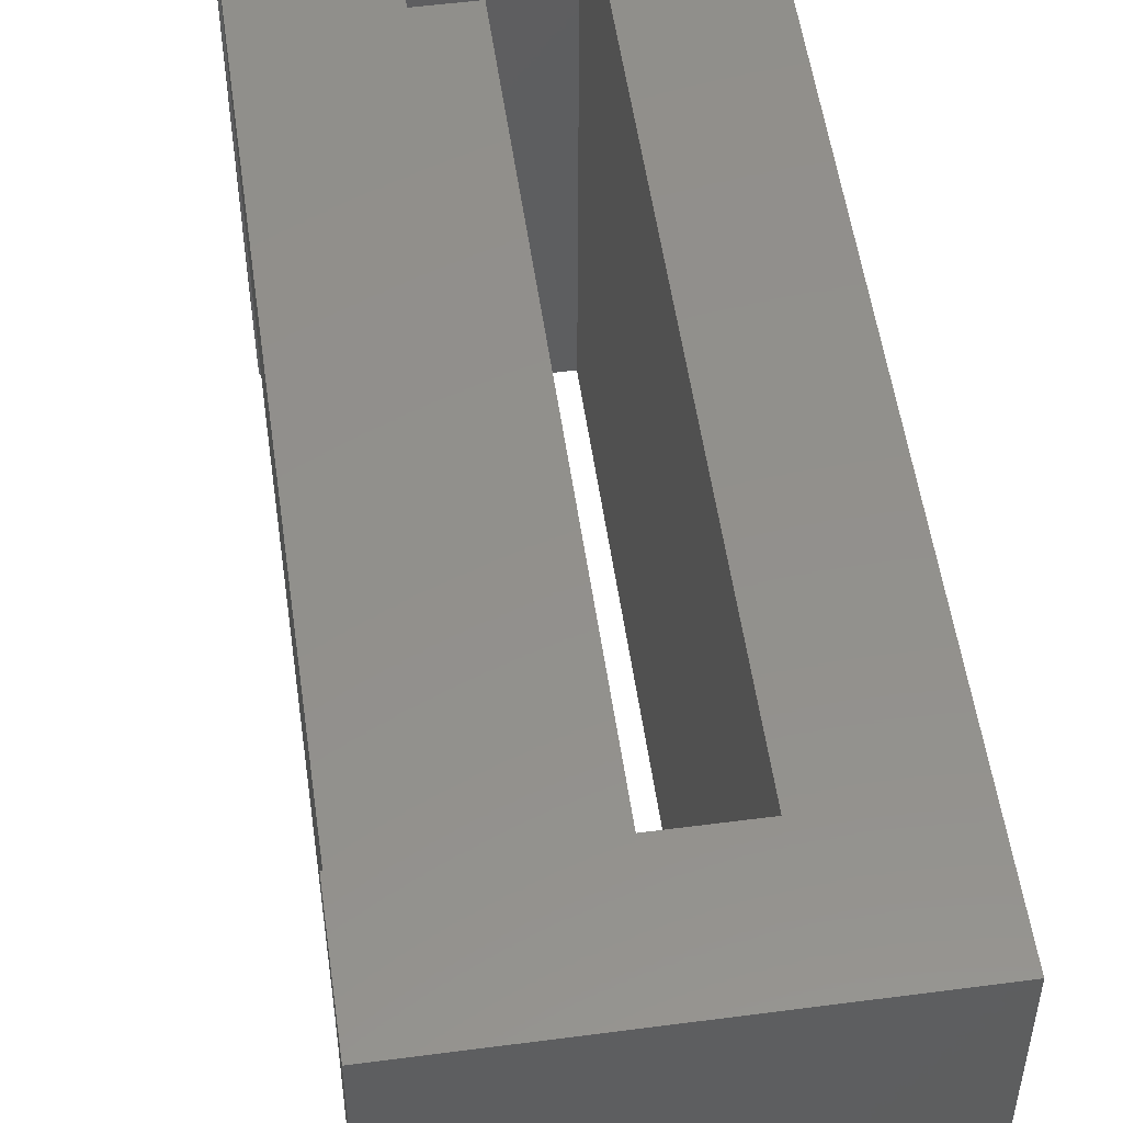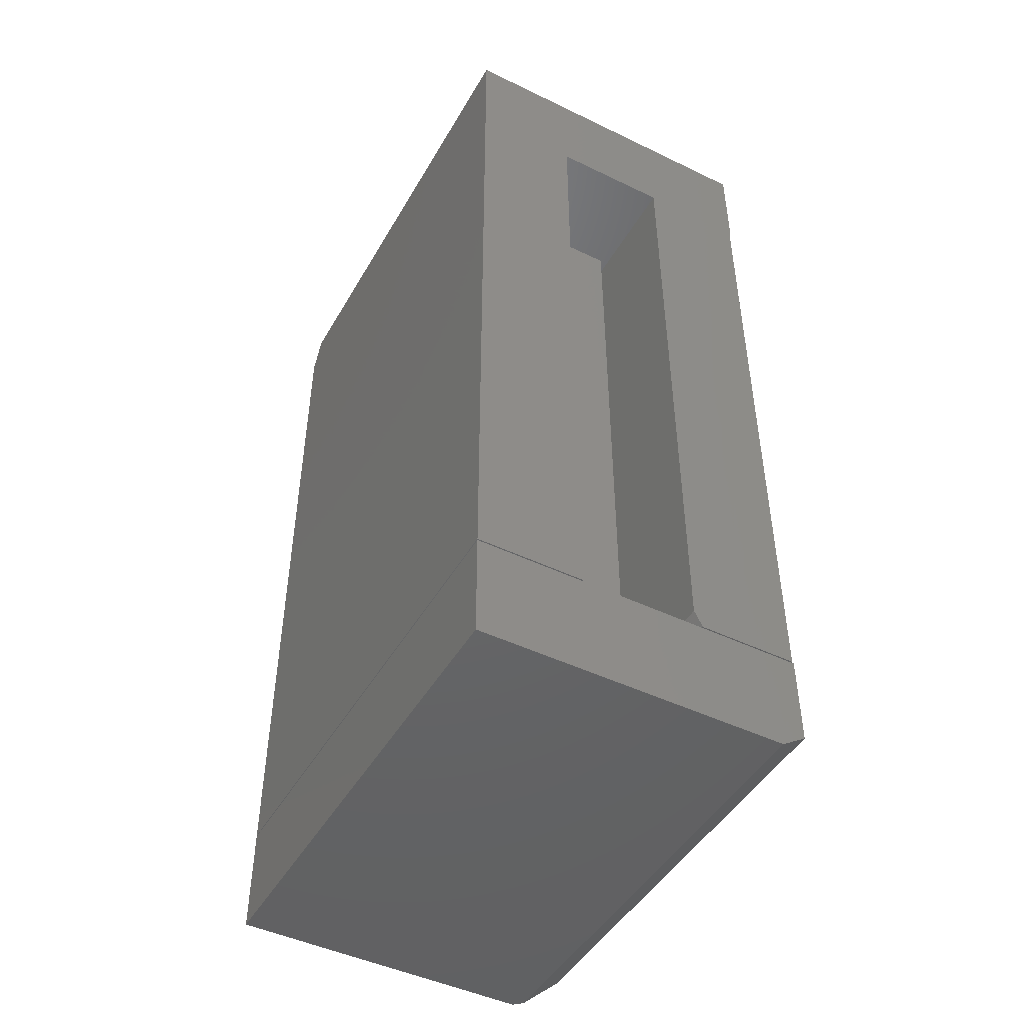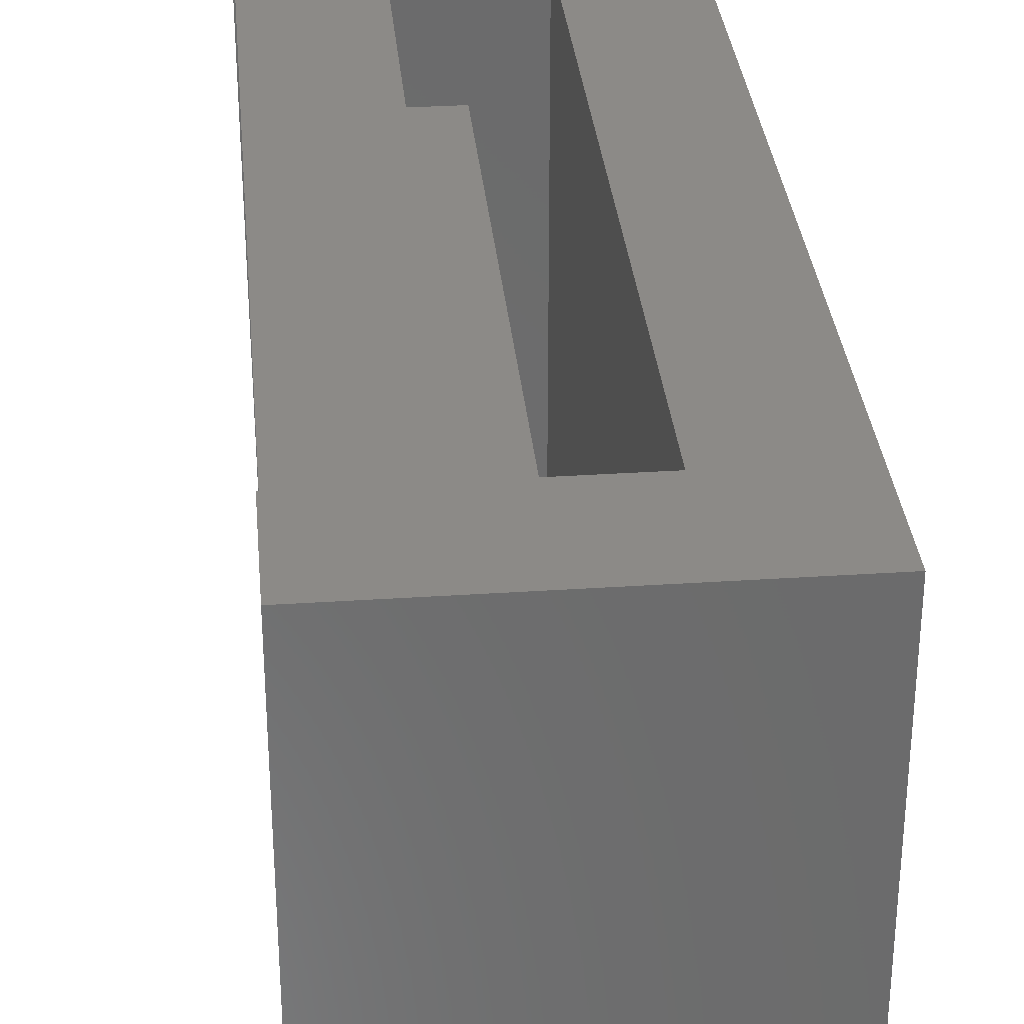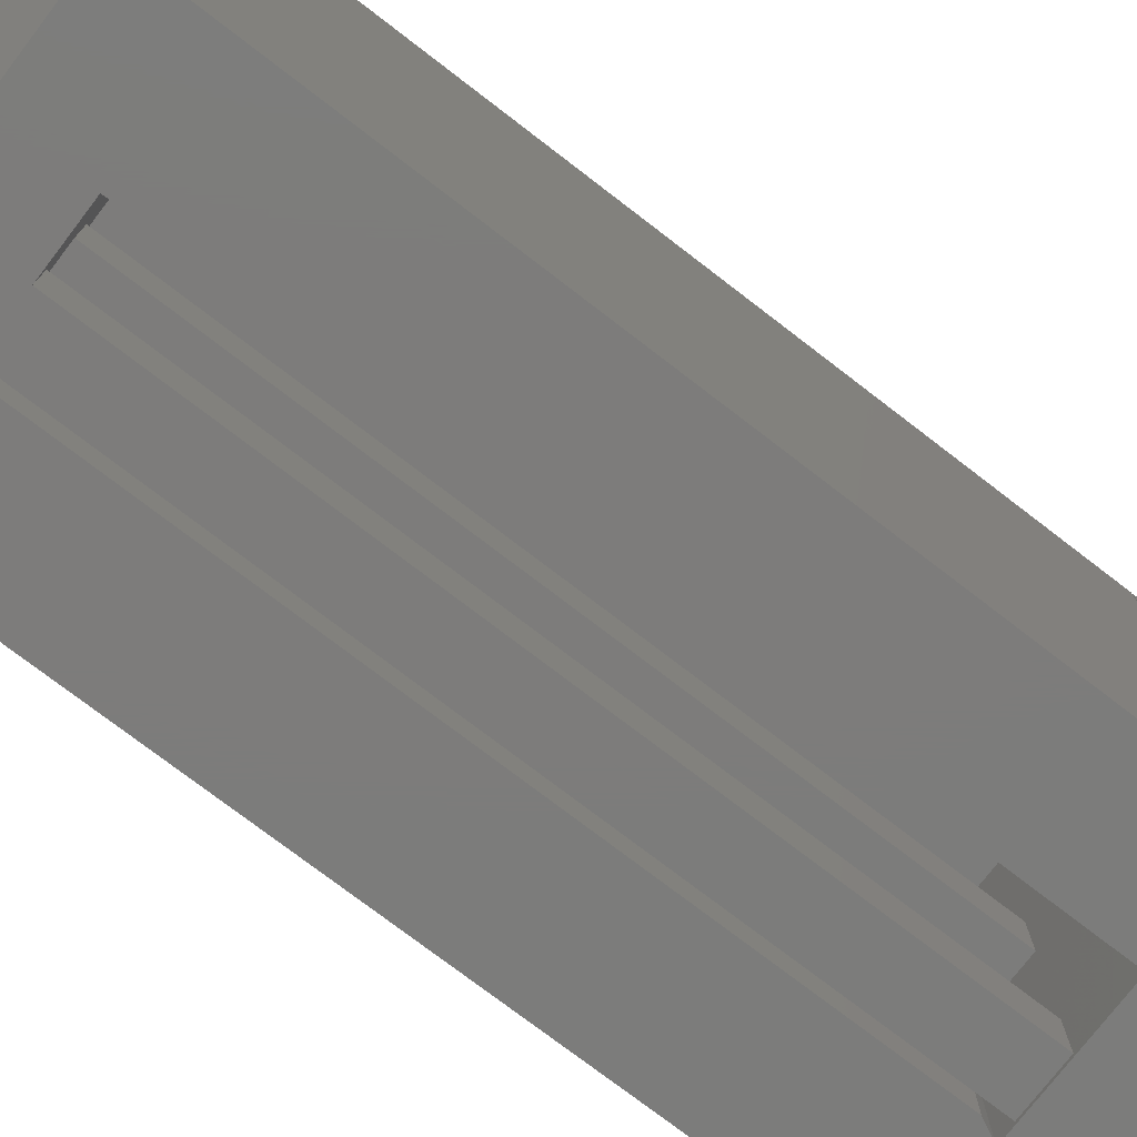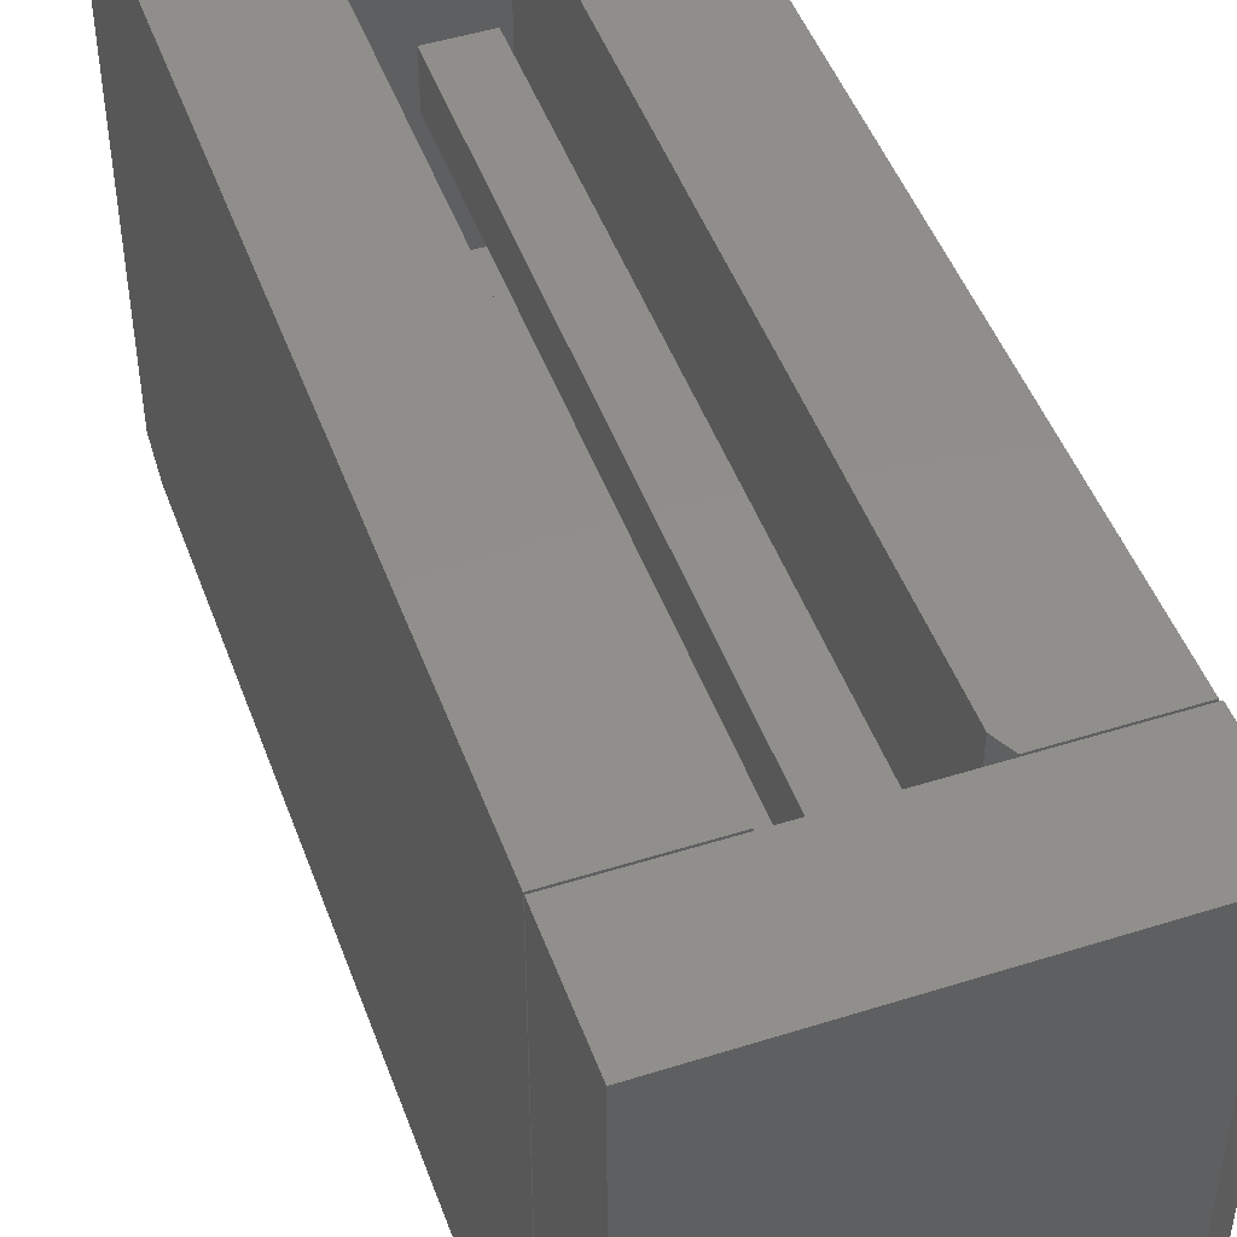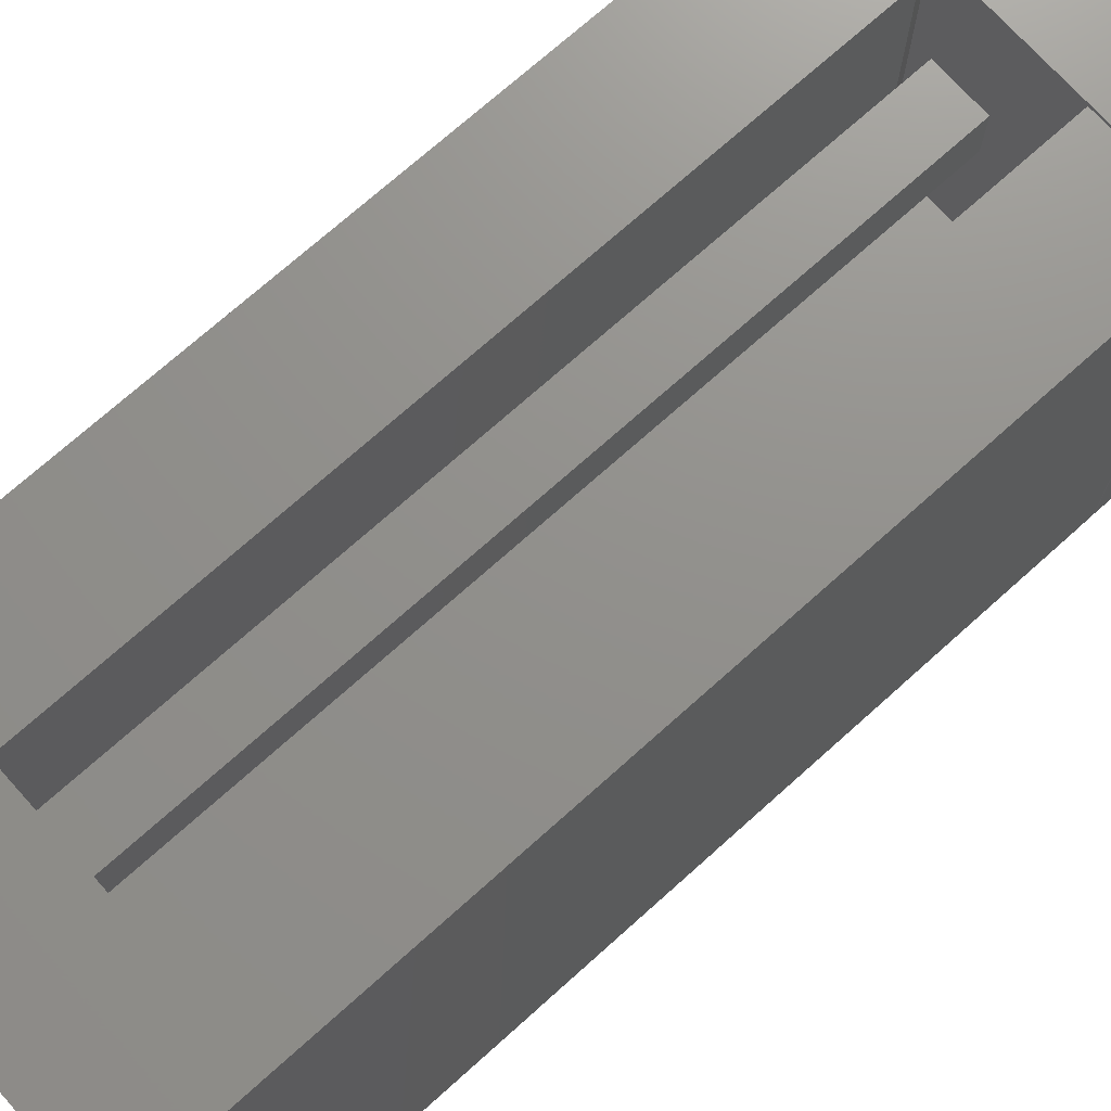
<metadata>
{"format":"stl","ext":"stl","renderer":"f3d","projection":"perspective","resolution":1024,"background":"white","views":[{"elev":53.3,"azim":172.0,"up":"+Z"},{"elev":-46.8,"azim":-28.7,"up":"+Y"},{"elev":32.4,"azim":174.7,"up":"+Z"},{"elev":-75.8,"azim":-127.5,"up":"+Z"},{"elev":47.6,"azim":-19.6,"up":"+Z"},{"elev":72.3,"azim":-131.9,"up":"+Z"}]}
</metadata>
<code>
# stl→obj: 70 verts, 132 faces
v 0.3125 0.1002 0.4531
v 0.3125 2.775e-17 0.4531
v 0.3125 0.1002 0.01562
v 0.3125 0 0
v 0.3125 0.06891 -4.22e-18
v 9.568e-19 0.1002 0.01562
v 2.775e-17 0.1002 0.4531
v 0 -0.6484 0
v 2.775e-17 -0.6484 0.4531
v 0 0.06891 0
v 0.2109 -0.6328 -3.349e-18
v 0.3111 -0.6484 -6.133e-18
v 0.2188 -0.6484 -4.784e-19
v 0.3111 0 -9.482e-18
v 0.2109 0 -3.349e-18
v 0.2031 0 -2.87e-18
v 0.1562 0 0
v 0.1002 0 3.434e-18
v 0.1562 -0.6484 0
v 0.2031 -0.6484 -2.87e-18
v 0.1002 -0.6484 -6.133e-18
v 0.1002 2.776e-17 0.4531
v 0.2109 2.776e-17 0.4531
v 0.3111 2.776e-17 0.4531
v 0.1002 -0.6484 0.4531
v 0.3111 -0.6484 0.4531
v 0.2109 -0.6328 0.4531
v 0.2188 -0.6484 0.4531
v 0.2109 -0.6328 0.1526
v 0.2109 -0.6328 0.05247
v 0.2109 -0.6328 0.353
v 0.2109 -0.6328 0.3005
v 0.2109 -0.6328 0.2003
v 0.2031 5.204e-18 0.3516
v 0.2109 1.2e-33 0.353
v 0.2109 6.809e-34 0.3005
v 0.2109 1.2e-33 0.1526
v 0.2109 1.621e-34 0.2003
v 0.2031 5.204e-18 0.1953
v 0.2031 2.602e-18 0.1484
v 0.2109 6.977e-34 0.05247
v 0.2031 2.602e-18 0.3047
v 0.1562 0 0.3047
v 0.1562 2.602e-18 0.3516
v 0.2031 2.602e-18 0.04688
v 0.1562 0 0.1484
v 0.1562 -7.704e-34 0.04688
v 0.1562 2.602e-18 0.1953
v 0.1562 -0.6484 0.04688
v 0.2031 -0.6484 0.04688
v 0.1562 -0.6484 0.1953
v 0.1562 -0.6484 0.1484
v 0.2031 -0.6484 0.1953
v 0.2031 -0.6484 0.1484
v 0.1562 -0.6484 0.3516
v 0.1562 -0.6484 0.3047
v 0.2031 -0.6484 0.3516
v 0.2031 -0.6484 0.3047
v 0.2891 -0.75 0.007812
v 0.2812 -0.75 0
v 0.3125 -0.7344 0.03125
v 0.2812 -0.6498 -6.133e-18
v 0.3125 -0.6498 0.03125
v 0.3125 -0.7344 0.4531
v 0.3125 -0.6498 0.4531
v 0 -0.75 0
v 0.2891 -0.75 0.4531
v 0 -0.75 0.4531
v 0 -0.6498 0.4531
v 0 -0.6498 -6.133e-18
f 1 2 3
f 3 2 4
f 3 4 5
f 6 7 3
f 3 7 1
f 8 9 10
f 10 9 7
f 10 7 6
f 11 12 13
f 14 12 11
f 14 11 15
f 14 15 5
f 14 5 4
f 5 15 16
f 5 16 17
f 5 17 18
f 5 18 10
f 17 16 19
f 19 16 20
f 10 18 8
f 8 18 21
f 10 6 5
f 5 6 3
f 1 7 22
f 1 22 23
f 1 23 24
f 1 24 2
f 22 7 25
f 25 7 9
f 24 23 26
f 26 23 27
f 26 27 28
f 8 21 9
f 9 21 25
f 29 30 13
f 30 11 13
f 28 27 31
f 28 31 32
f 28 32 33
f 28 33 29
f 28 29 13
f 13 12 28
f 28 12 26
f 24 14 2
f 2 14 4
f 23 34 35
f 34 36 35
f 37 38 39
f 37 39 40
f 37 40 41
f 36 34 42
f 36 42 39
f 36 39 38
f 22 18 43
f 22 43 44
f 22 44 34
f 22 34 23
f 45 16 15
f 45 15 41
f 45 41 40
f 45 40 46
f 45 46 47
f 18 17 47
f 18 47 46
f 18 46 48
f 18 48 43
f 42 43 39
f 39 43 48
f 18 22 21
f 21 22 25
f 47 17 49
f 49 17 19
f 45 47 50
f 50 47 49
f 16 45 20
f 20 45 50
f 48 46 51
f 51 46 52
f 39 48 53
f 53 48 51
f 40 39 54
f 54 39 53
f 46 40 52
f 52 40 54
f 44 43 55
f 55 43 56
f 34 44 57
f 57 44 55
f 42 34 58
f 58 34 57
f 43 42 56
f 56 42 58
f 41 15 30
f 30 15 11
f 37 41 29
f 29 41 30
f 38 37 33
f 33 37 29
f 36 38 32
f 32 38 33
f 35 36 31
f 31 36 32
f 23 35 27
f 27 35 31
f 14 24 12
f 12 24 26
f 59 60 61
f 61 60 62
f 61 62 63
f 61 63 64
f 64 63 65
f 60 59 66
f 66 59 67
f 66 67 68
f 64 65 67
f 67 65 69
f 67 69 68
f 59 61 67
f 67 61 64
f 62 70 63
f 63 70 69
f 63 69 65
f 60 66 62
f 62 66 70
f 66 68 70
f 70 68 69
f 19 20 49
f 49 20 50
f 52 54 51
f 51 54 53
f 56 58 55
f 55 58 57

</code>
